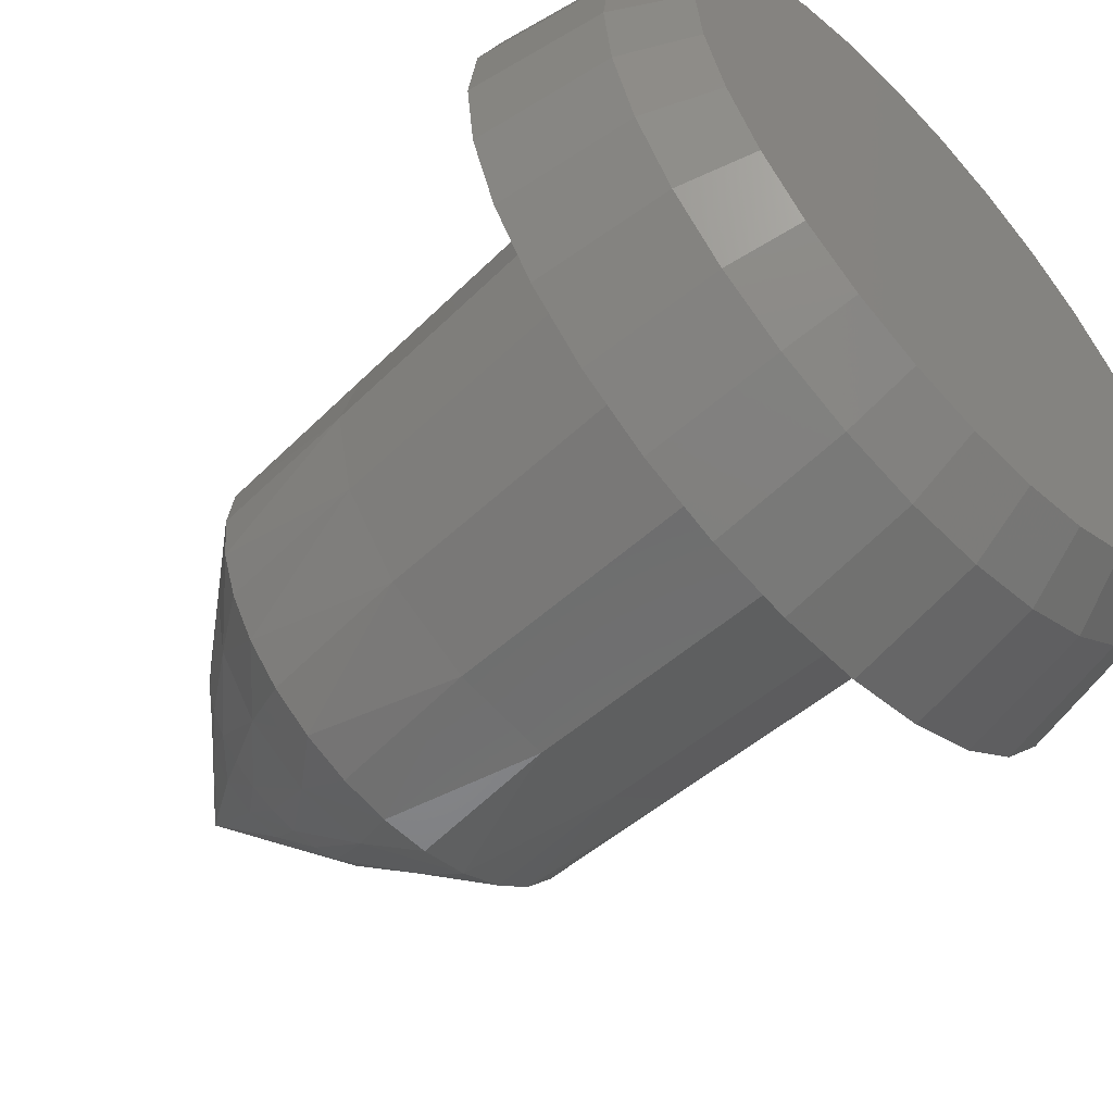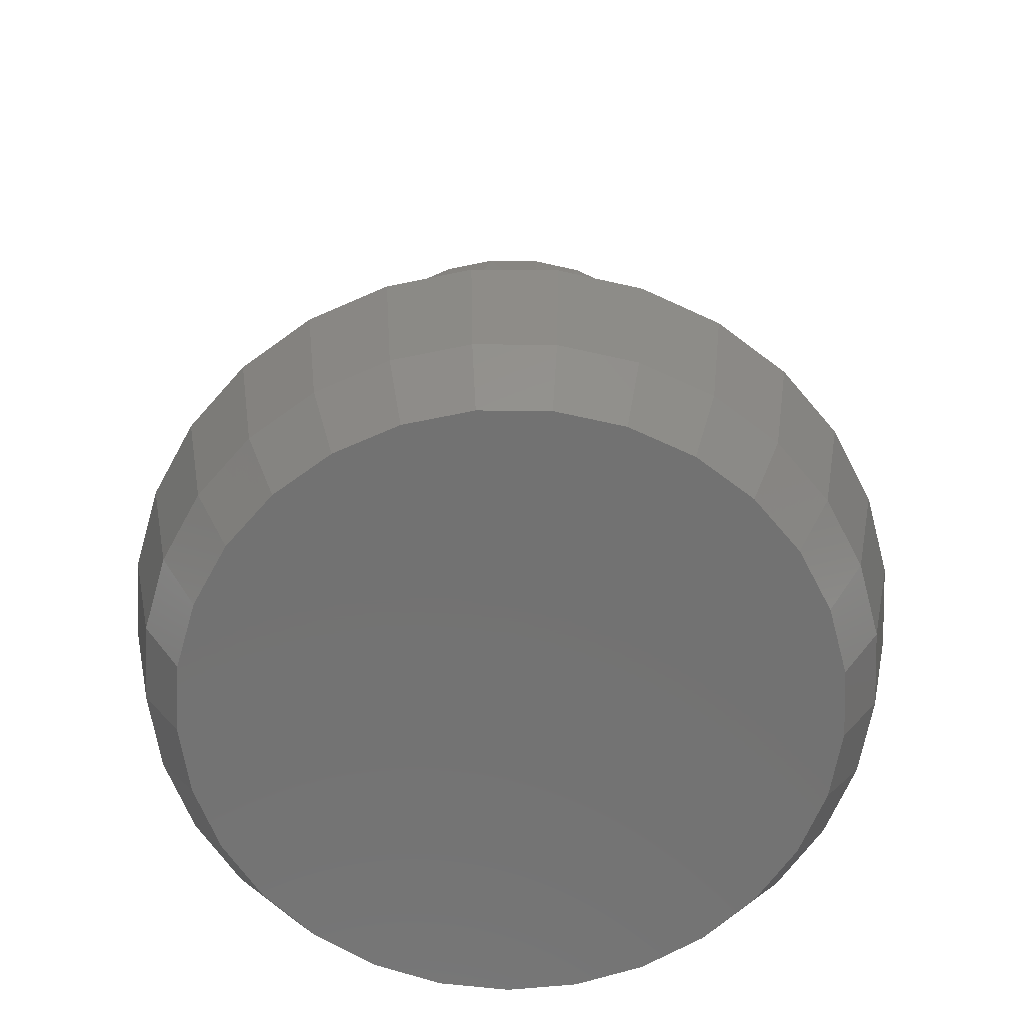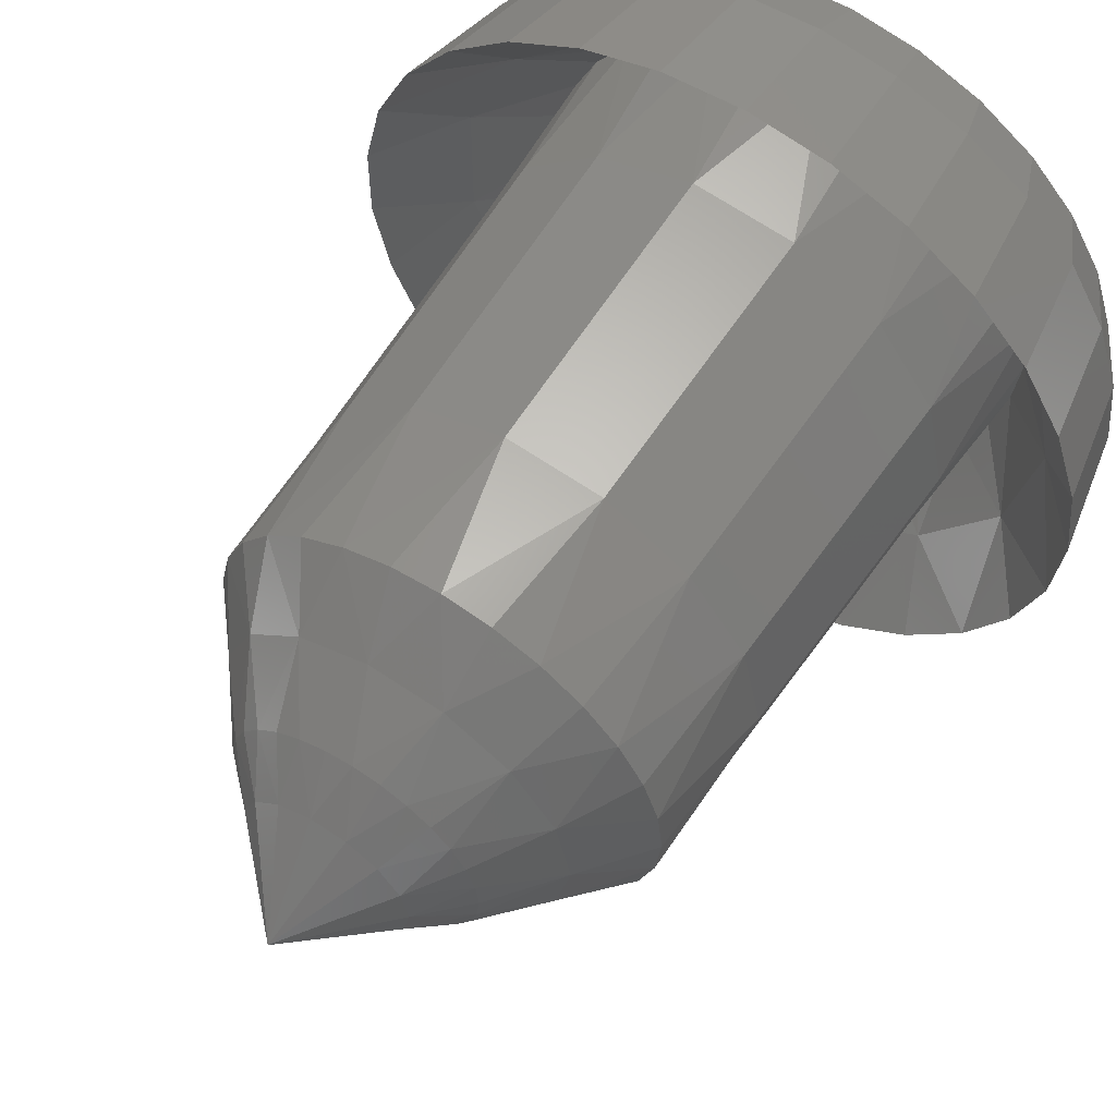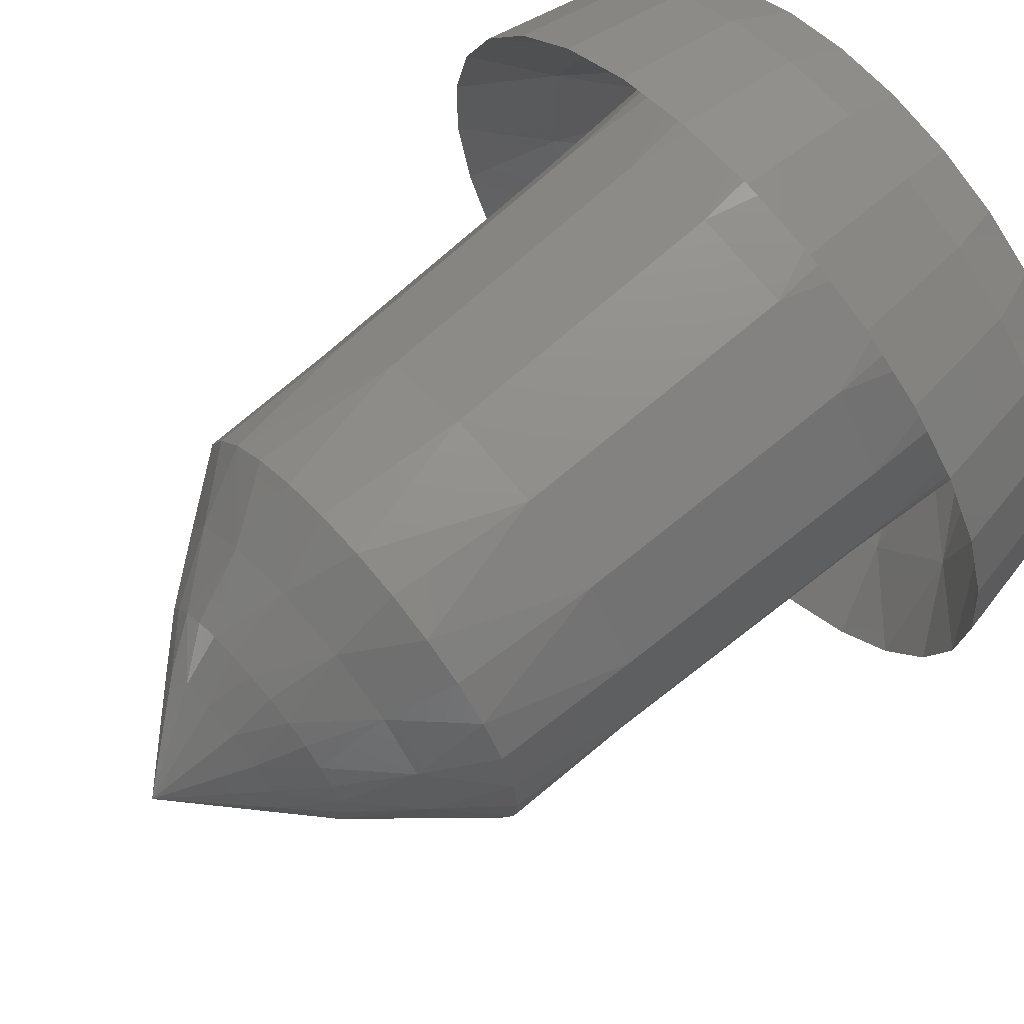
<metadata>
{"format":"stl","ext":"stl","renderer":"f3d","projection":"perspective","resolution":1024,"background":"white","views":[{"elev":-57.5,"azim":132.9,"up":"+Y"},{"elev":-64.2,"azim":33.6,"up":"+Z"},{"elev":59.8,"azim":32.8,"up":"+Y"},{"elev":67.7,"azim":49.1,"up":"+Y"}]}
</metadata>
<code>
# stl→obj: 280 verts, 557 faces
v 4.883 -1.075 0
v 4.538 -2.099 0
v 3.98 -3.026 0
v -0.8089 -4.934 0
v 1.338 -4.818 0
v 0.2707 -4.993 0
v 4.883 1.075 0
v 5 0 0
v 3.98 3.026 0
v 4.538 2.099 0
v 2.342 4.418 0
v 3.237 3.811 0
v -4.971 -0.5406 0
v -4.284 -2.578 0
v -4.738 -1.597 0
v -3.63 -3.438 0
v -2.806 -4.138 0
v -1.851 -4.645 0
v 2.342 -4.418 0
v 3.237 -3.811 0
v 0.2707 4.993 0
v 1.338 4.818 0
v -0.8089 4.934 0
v -4.284 2.578 0
v -4.971 0.5406 0
v -4.738 1.597 0
v -3.63 3.438 0
v -1.851 4.645 0
v -2.806 4.138 0
v 5.469 1.204 1
v 5.6 0 1
v 5.082 2.351 1
v 4.458 3.389 1
v 3.625 4.268 1
v 2.623 4.948 1
v 1.498 5.396 1
v 0.3032 5.592 1
v -0.906 5.526 1
v -2.073 5.202 1
v -3.143 4.635 1
v -4.066 3.851 1
v -4.798 2.887 1
v -5.307 1.788 1
v -5.567 0.6055 1
v -5.567 -0.6055 1
v -5.307 -1.788 1
v -4.798 -2.887 1
v -4.066 -3.851 1
v -3.143 -4.635 1
v -2.073 -5.202 1
v -0.906 -5.526 1
v 0.3032 -5.592 1
v 1.498 -5.396 1
v 2.623 -4.948 1
v 3.625 -4.268 1
v 4.458 -3.389 1
v 5.082 -2.351 1
v 5.469 -1.204 1
v 5.86 1.29 3
v 6 0 3
v 5.445 2.519 3
v 4.777 3.631 3
v 3.884 4.573 3
v 2.81 5.301 3
v 1.605 5.781 3
v 0.3248 5.991 3
v -0.9707 5.921 3
v -2.221 5.574 3
v -3.367 4.966 3
v -4.356 4.126 3
v -5.141 3.093 3
v -5.686 1.916 3
v -5.965 0.6487 3
v -5.965 -0.6487 3
v -5.686 -1.916 3
v -5.141 -3.093 3
v -4.356 -4.126 3
v -3.367 -4.966 3
v -2.221 -5.574 3
v -0.9707 -5.921 3
v 0.3248 -5.991 3
v 1.605 -5.781 3
v 2.81 -5.301 3
v 3.884 -4.573 3
v 4.777 -3.631 3
v 5.445 -2.519 3
v 5.86 -1.29 3
v 5 0 1.8
v 3.906 0.8599 0.6
v 4 0 0.6
v 3.906 -0.8599 0.6
v 4.568 2.034 1.8
v 3.63 1.68 0.6
v 3.184 2.421 0.6
v 3.346 3.716 1.8
v 2.59 3.049 0.6
v 1.874 3.534 0.6
v 1.545 4.755 1.8
v 1.07 3.854 0.6
v 0.2166 3.994 0.6
v -0.5226 4.973 1.8
v -0.6471 3.947 0.6
v -1.481 3.716 0.6
v -2.5 4.33 1.8
v -2.245 3.311 0.6
v -2.904 2.751 0.6
v -4.045 2.939 1.8
v -3.427 2.062 0.6
v -3.791 1.277 0.6
v -4.891 1.04 1.8
v -3.977 0.4325 0.6
v -4.891 -1.04 1.8
v -3.977 -0.4325 0.6
v -3.791 -1.277 0.6
v -4.045 -2.939 1.8
v -3.427 -2.062 0.6
v -2.904 -2.751 0.6
v -2.5 -4.33 1.8
v -2.245 -3.311 0.6
v -1.481 -3.716 0.6
v -0.5226 -4.973 1.8
v -0.6471 -3.947 0.6
v 0.2166 -3.994 0.6
v 1.545 -4.755 1.8
v 1.07 -3.854 0.6
v 1.874 -3.534 0.6
v 3.346 -3.716 1.8
v 2.59 -3.049 0.6
v 3.184 -2.421 0.6
v 4.568 -2.034 1.8
v 3.63 -1.68 0.6
v 3.9 0 2.95
v 3.516 0.7739 10
v 3.6 0 10
v 3.7 0 7.65
v 3.516 -0.7739 10
v 3.563 1.586 2.95
v 2.61 2.898 2.95
v 3.471 1.546 5.3
v 3.8 0 5.3
v 1.205 3.709 2.95
v 2.543 2.824 5.3
v 3.38 1.505 7.65
v 3.267 1.512 10
v 2.866 2.179 10
v -0.4077 3.879 2.95
v 1.174 3.614 5.3
v 2.476 2.75 7.65
v 2.331 2.744 10
v 1.686 3.181 10
v -1.95 3.377 2.95
v -0.3972 3.779 5.3
v 1.143 3.519 7.65
v 0.9631 3.469 10
v 0.1949 3.595 10
v -3.155 2.292 2.95
v -1.9 3.291 5.3
v -0.3868 3.68 7.65
v -0.5824 3.553 10
v -1.332 3.344 10
v -3.815 0.8109 2.95
v -3.074 2.234 5.3
v -1.85 3.204 7.65
v -2.02 2.98 10
v -2.614 2.476 10
v -3.815 -0.8109 2.95
v -3.717 0.7901 5.3
v -2.993 2.175 7.65
v -3.085 1.856 10
v -3.412 1.149 10
v -3.155 -2.292 2.95
v -3.717 -0.7901 5.3
v -3.619 0.7693 7.65
v -3.579 0.3892 10
v -1.95 -3.377 2.95
v -3.074 -2.234 5.3
v -3.619 -0.7693 7.65
v -3.579 -0.3892 10
v -3.412 -1.149 10
v -0.4077 -3.879 2.95
v -1.9 -3.291 5.3
v -2.993 -2.175 7.65
v -3.085 -1.856 10
v -2.614 -2.476 10
v 1.205 -3.709 2.95
v -0.3972 -3.779 5.3
v -1.85 -3.204 7.65
v -2.02 -2.98 10
v -1.332 -3.344 10
v 2.61 -2.898 2.95
v 1.174 -3.614 5.3
v -0.3868 -3.68 7.65
v -0.5824 -3.553 10
v 0.1949 -3.595 10
v 3.563 -1.586 2.95
v 2.543 -2.824 5.3
v 1.143 -3.519 7.65
v 0.9631 -3.469 10
v 1.686 -3.181 10
v 3.471 -1.546 5.3
v 2.476 -2.75 7.65
v 2.331 -2.744 10
v 2.866 -2.179 10
v 3.38 -1.505 7.65
v 3.267 -1.512 10
v 2.8 0 11
v 1.953 0.4299 12
v 2 0 12
v 1.953 -0.4299 12
v 2.558 1.139 11
v 1.815 0.8398 12
v 1.592 1.21 12
v 1.874 2.081 11
v 1.295 1.524 12
v 0.9368 1.767 12
v 0.8652 2.663 11
v 0.5351 1.927 12
v 0.1083 1.997 12
v -0.2927 2.785 11
v -0.3236 1.974 12
v -0.7403 1.858 12
v -1.4 2.425 11
v -1.122 1.655 12
v -1.452 1.375 12
v -2.265 1.646 11
v -1.714 1.031 12
v -1.895 0.6386 12
v -2.739 0.5822 11
v -1.988 0.2162 12
v -2.739 -0.5822 11
v -1.988 -0.2162 12
v -1.895 -0.6386 12
v -2.265 -1.646 11
v -1.714 -1.031 12
v -1.452 -1.375 12
v -1.4 -2.425 11
v -1.122 -1.655 12
v -0.7403 -1.858 12
v -0.2927 -2.785 11
v -0.3236 -1.974 12
v 0.1083 -1.997 12
v 0.8652 -2.663 11
v 0.5351 -1.927 12
v 0.9368 -1.767 12
v 1.874 -2.081 11
v 1.295 -1.524 12
v 1.592 -1.21 12
v 2.558 -1.139 11
v 1.815 -0.8398 12
v 1.333 0 12.67
v 1.218 0.5423 12.67
v 0.8922 0.9909 12.67
v 0.412 1.268 12.67
v 0.609 0.2712 13.33
v 0.6667 0 13.33
v 0 0 14
v -0.1394 1.326 12.67
v 0.4461 0.4954 13.33
v -0.6667 1.155 12.67
v 0.206 0.634 13.33
v -1.079 0.7837 12.67
v -0.06969 0.663 13.33
v -1.304 0.2772 12.67
v -0.3333 0.5774 13.33
v -1.304 -0.2772 12.67
v -0.5393 0.3919 13.33
v -1.079 -0.7837 12.67
v -0.6521 0.1386 13.33
v -0.6667 -1.155 12.67
v -0.6521 -0.1386 13.33
v -0.1394 -1.326 12.67
v -0.5393 -0.3919 13.33
v 0.412 -1.268 12.67
v -0.3333 -0.5774 13.33
v 0.8922 -0.9909 12.67
v -0.06969 -0.663 13.33
v 1.218 -0.5423 12.67
v 0.206 -0.634 13.33
v 0.4461 -0.4954 13.33
v 0.609 -0.2712 13.33
f 1 2 3
f 4 5 6
f 7 8 1
f 9 10 7
f 11 12 9
f 13 14 15
f 13 16 14
f 13 17 16
f 13 18 17
f 13 4 18
f 13 19 5
f 13 20 19
f 13 3 20
f 13 1 3
f 13 5 4
f 13 7 1
f 13 9 7
f 21 22 11
f 21 11 9
f 23 21 9
f 24 25 26
f 24 13 25
f 24 9 13
f 24 23 9
f 27 28 23
f 27 29 28
f 27 23 24
f 30 8 7
f 30 31 8
f 32 7 10
f 32 30 7
f 33 10 9
f 33 32 10
f 34 9 12
f 34 33 9
f 35 12 11
f 35 11 22
f 35 34 12
f 36 35 22
f 37 22 21
f 37 36 22
f 38 21 23
f 38 37 21
f 39 23 28
f 39 38 23
f 40 39 28
f 40 28 29
f 41 40 29
f 41 29 27
f 42 27 24
f 42 41 27
f 42 24 26
f 43 42 26
f 44 43 26
f 44 26 25
f 45 25 13
f 45 13 15
f 45 44 25
f 46 45 15
f 47 15 14
f 47 46 15
f 48 14 16
f 48 16 17
f 48 47 14
f 49 48 17
f 50 17 18
f 50 49 17
f 51 18 4
f 51 50 18
f 52 4 6
f 52 51 4
f 53 6 5
f 53 52 6
f 54 5 19
f 54 53 5
f 55 19 20
f 55 54 19
f 56 20 3
f 56 55 20
f 57 3 2
f 57 2 1
f 57 56 3
f 58 57 1
f 31 1 8
f 31 58 1
f 59 31 30
f 59 60 31
f 61 30 32
f 61 32 33
f 61 59 30
f 62 61 33
f 63 33 34
f 63 62 33
f 64 34 35
f 64 35 36
f 64 63 34
f 65 64 36
f 66 36 37
f 66 65 36
f 67 37 38
f 67 66 37
f 68 38 39
f 68 39 40
f 68 67 38
f 69 68 40
f 70 69 40
f 70 40 41
f 70 41 42
f 71 70 42
f 72 71 42
f 72 42 43
f 72 43 44
f 73 72 44
f 74 44 45
f 74 45 46
f 74 73 44
f 75 46 47
f 75 74 46
f 76 75 47
f 77 47 48
f 77 48 49
f 77 76 47
f 78 49 50
f 78 77 49
f 79 78 50
f 80 50 51
f 80 79 50
f 81 51 52
f 81 52 53
f 81 80 51
f 82 81 53
f 83 53 54
f 83 82 53
f 84 54 55
f 84 83 54
f 85 55 56
f 85 56 57
f 85 84 55
f 86 57 58
f 86 85 57
f 87 86 58
f 60 58 31
f 60 87 58
f 88 60 59
f 89 90 88
f 88 87 60
f 90 91 88
f 92 59 61
f 92 61 62
f 92 93 89
f 92 94 93
f 92 88 59
f 92 89 88
f 95 62 63
f 95 63 64
f 95 96 94
f 95 97 96
f 95 92 62
f 95 94 92
f 98 64 65
f 98 65 66
f 98 97 95
f 98 99 97
f 98 100 99
f 98 95 64
f 101 66 67
f 101 67 68
f 101 98 66
f 101 100 98
f 101 102 100
f 101 103 102
f 104 68 69
f 104 69 70
f 104 105 103
f 104 106 105
f 104 101 68
f 104 103 101
f 107 70 71
f 107 71 72
f 107 108 106
f 107 109 108
f 107 104 70
f 107 106 104
f 110 109 107
f 110 107 72
f 110 72 73
f 110 111 109
f 112 73 74
f 112 74 75
f 112 110 73
f 112 113 111
f 112 114 113
f 112 111 110
f 115 75 76
f 115 76 77
f 115 116 114
f 115 117 116
f 115 112 75
f 115 114 112
f 118 77 78
f 118 78 79
f 118 115 77
f 118 119 117
f 118 120 119
f 118 117 115
f 121 79 80
f 121 80 81
f 121 122 120
f 121 123 122
f 121 118 79
f 121 120 118
f 124 123 121
f 124 81 82
f 124 82 83
f 124 125 123
f 124 126 125
f 124 121 81
f 127 124 83
f 127 126 124
f 127 83 84
f 127 84 85
f 127 128 126
f 127 129 128
f 130 85 86
f 130 86 87
f 130 129 127
f 130 127 85
f 130 131 129
f 130 87 88
f 130 91 131
f 130 88 91
f 132 90 89
f 133 134 135
f 132 91 90
f 134 136 135
f 137 89 93
f 137 93 94
f 137 132 89
f 138 94 96
f 138 96 97
f 138 137 94
f 139 132 137
f 139 140 132
f 141 97 99
f 141 99 100
f 141 138 97
f 142 137 138
f 142 139 137
f 143 133 135
f 143 140 139
f 143 144 133
f 143 145 144
f 143 135 140
f 143 139 142
f 146 100 102
f 146 102 103
f 146 141 100
f 147 138 141
f 147 142 138
f 148 149 145
f 148 150 149
f 148 145 143
f 148 143 142
f 151 103 105
f 151 105 106
f 151 146 103
f 152 147 141
f 152 141 146
f 153 147 152
f 153 148 142
f 153 154 150
f 153 155 154
f 153 142 147
f 153 150 148
f 156 106 108
f 156 108 109
f 156 151 106
f 157 152 146
f 157 146 151
f 158 159 155
f 158 153 152
f 158 160 159
f 158 155 153
f 161 109 111
f 161 111 113
f 161 156 109
f 162 157 151
f 162 156 161
f 162 151 156
f 163 158 152
f 163 152 157
f 163 164 160
f 163 165 164
f 163 160 158
f 163 157 162
f 166 113 114
f 166 161 113
f 167 162 161
f 168 165 163
f 168 169 165
f 168 170 169
f 168 162 167
f 168 163 162
f 171 114 116
f 171 116 117
f 171 166 114
f 172 166 171
f 172 167 161
f 172 161 166
f 173 174 170
f 173 170 168
f 173 168 167
f 175 117 119
f 175 119 120
f 175 171 117
f 176 171 175
f 176 172 171
f 177 174 173
f 177 178 174
f 177 179 178
f 177 173 167
f 177 167 172
f 180 120 122
f 180 122 123
f 180 175 120
f 181 176 175
f 182 172 176
f 182 177 172
f 182 179 177
f 182 183 179
f 182 184 183
f 185 123 125
f 185 125 126
f 185 180 123
f 186 181 175
f 186 175 180
f 187 182 176
f 187 176 181
f 187 184 182
f 187 188 184
f 187 189 188
f 190 126 128
f 190 128 129
f 190 185 126
f 191 180 185
f 191 186 180
f 192 189 187
f 192 181 186
f 192 193 189
f 192 194 193
f 192 186 191
f 192 187 181
f 195 91 132
f 195 129 131
f 195 131 91
f 195 190 129
f 195 132 140
f 196 191 185
f 196 185 190
f 197 191 196
f 197 194 192
f 197 198 194
f 197 199 198
f 197 192 191
f 200 196 190
f 200 190 195
f 200 195 140
f 201 197 196
f 201 199 197
f 201 202 199
f 201 203 202
f 204 140 135
f 204 196 200
f 204 201 196
f 204 200 140
f 204 203 201
f 204 205 203
f 204 136 205
f 204 135 136
f 206 134 133
f 207 208 206
f 206 136 134
f 208 209 206
f 210 133 144
f 210 144 145
f 210 211 207
f 210 212 211
f 210 206 133
f 210 207 206
f 213 145 149
f 213 149 150
f 213 214 212
f 213 215 214
f 213 210 145
f 213 212 210
f 216 150 154
f 216 154 155
f 216 213 150
f 216 215 213
f 216 217 215
f 216 218 217
f 219 155 159
f 219 159 160
f 219 220 218
f 219 221 220
f 219 216 155
f 219 218 216
f 222 160 164
f 222 164 165
f 222 223 221
f 222 224 223
f 222 219 160
f 222 221 219
f 225 222 165
f 225 165 169
f 225 169 170
f 225 224 222
f 225 226 224
f 225 227 226
f 228 170 174
f 228 229 227
f 228 225 170
f 228 227 225
f 230 174 178
f 230 178 179
f 230 229 228
f 230 231 229
f 230 232 231
f 230 228 174
f 233 179 183
f 233 183 184
f 233 234 232
f 233 235 234
f 233 230 179
f 233 232 230
f 236 235 233
f 236 184 188
f 236 188 189
f 236 237 235
f 236 238 237
f 236 233 184
f 239 236 189
f 239 189 193
f 239 193 194
f 239 240 238
f 239 241 240
f 239 238 236
f 242 239 194
f 242 194 198
f 242 198 199
f 242 241 239
f 242 243 241
f 242 244 243
f 245 199 202
f 245 202 203
f 245 242 199
f 245 246 244
f 245 247 246
f 245 244 242
f 248 203 205
f 248 205 136
f 248 245 203
f 248 136 206
f 248 249 247
f 248 209 249
f 248 247 245
f 248 206 209
f 250 208 207
f 250 209 208
f 251 207 211
f 251 211 212
f 251 250 207
f 252 212 214
f 252 214 215
f 252 251 212
f 253 215 217
f 253 217 218
f 253 252 215
f 254 255 250
f 254 256 255
f 254 250 251
f 257 218 220
f 257 220 221
f 257 253 218
f 258 251 252
f 258 256 254
f 258 254 251
f 259 221 223
f 259 223 224
f 259 257 221
f 260 252 253
f 260 256 258
f 260 258 252
f 261 259 224
f 261 224 226
f 261 226 227
f 262 256 260
f 262 260 253
f 262 253 257
f 263 227 229
f 263 229 231
f 263 261 227
f 264 262 257
f 264 257 259
f 264 256 262
f 265 263 231
f 265 231 232
f 266 256 264
f 266 264 259
f 266 259 261
f 267 232 234
f 267 234 235
f 267 265 232
f 268 261 263
f 268 266 261
f 268 256 266
f 268 263 265
f 269 267 235
f 269 235 237
f 269 237 238
f 270 256 268
f 270 268 265
f 270 265 267
f 270 256 256
f 271 238 240
f 271 240 241
f 271 269 238
f 272 256 270
f 272 270 267
f 273 241 243
f 273 243 244
f 273 271 241
f 274 256 272
f 274 272 267
f 274 267 269
f 275 244 246
f 275 246 247
f 275 273 244
f 276 256 274
f 276 269 271
f 276 274 269
f 276 271 273
f 277 247 249
f 277 249 209
f 277 275 247
f 277 209 250
f 278 256 276
f 278 273 275
f 278 276 273
f 279 256 278
f 279 275 277
f 279 278 275
f 280 250 255
f 280 255 256
f 280 256 279
f 280 277 250
f 280 279 277

</code>
